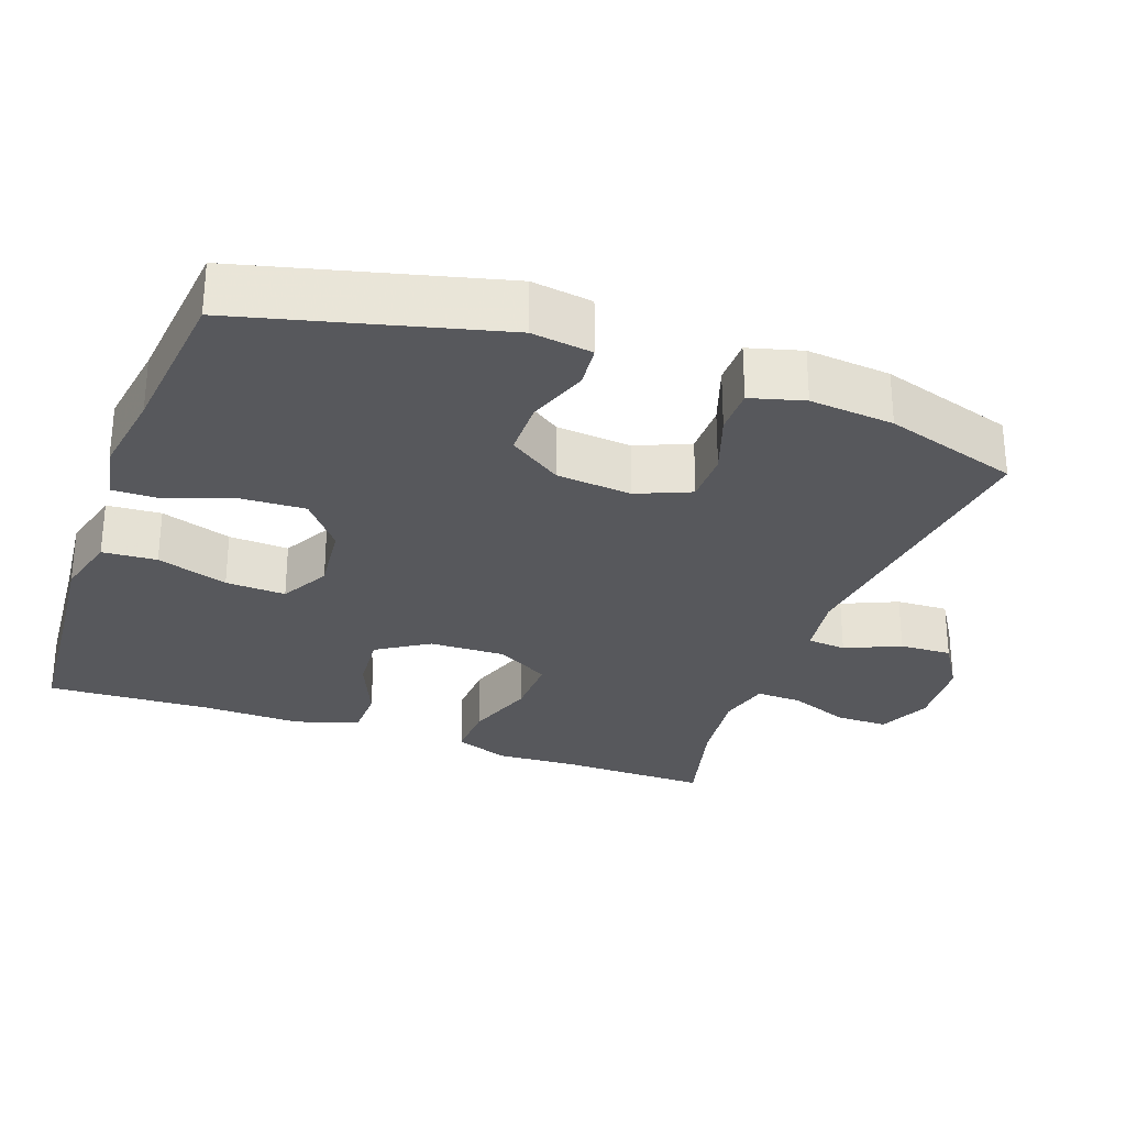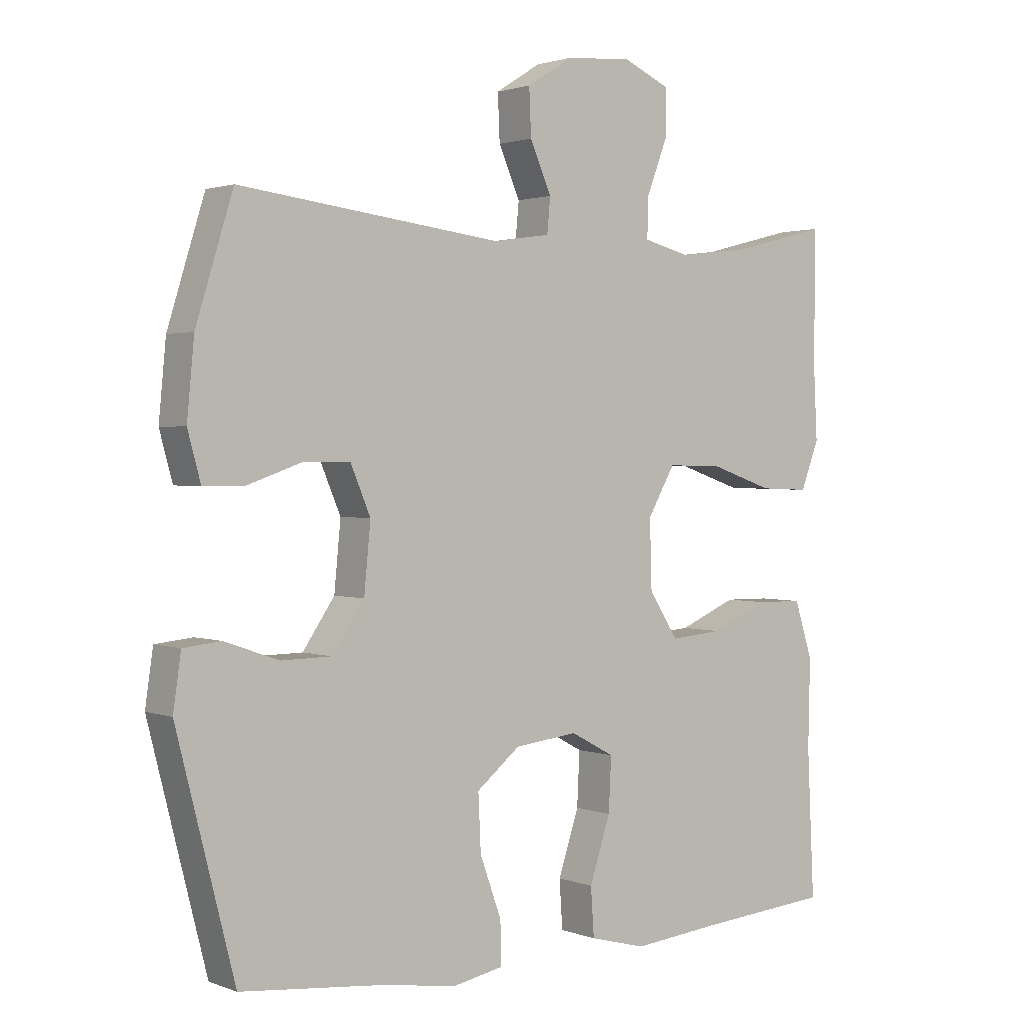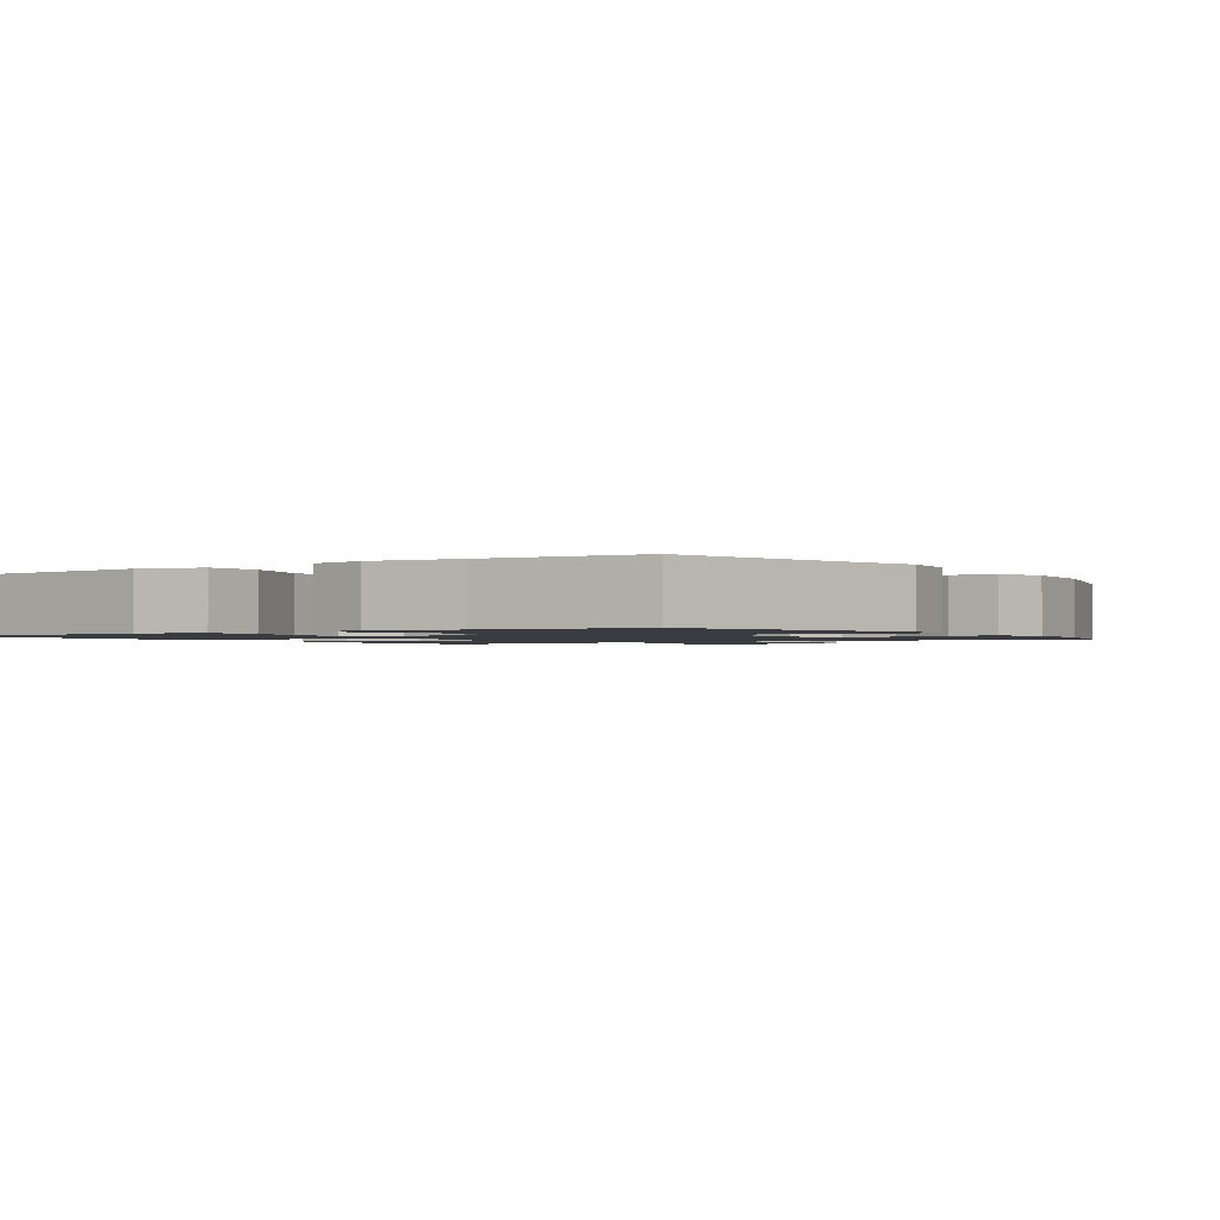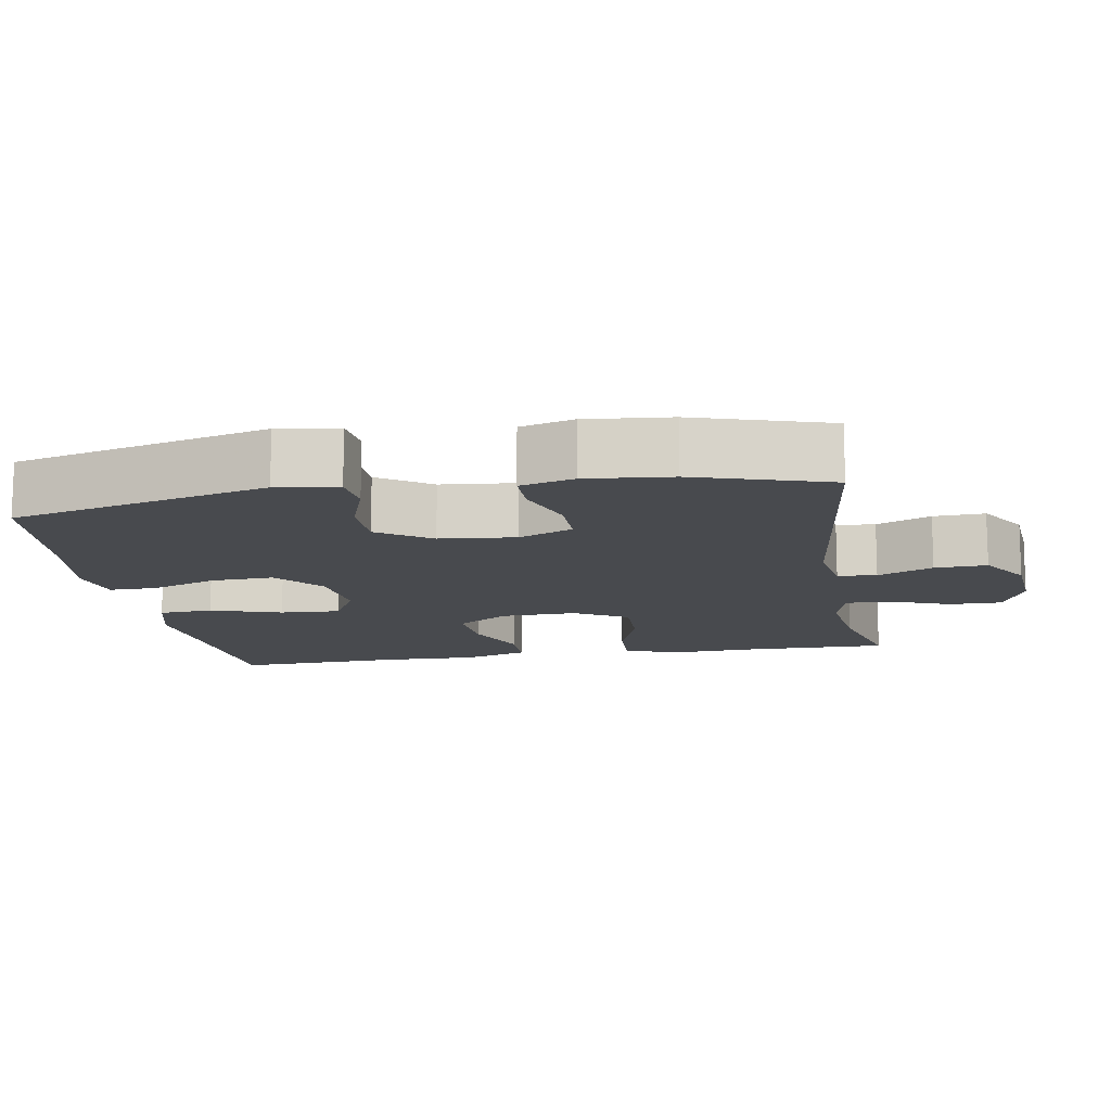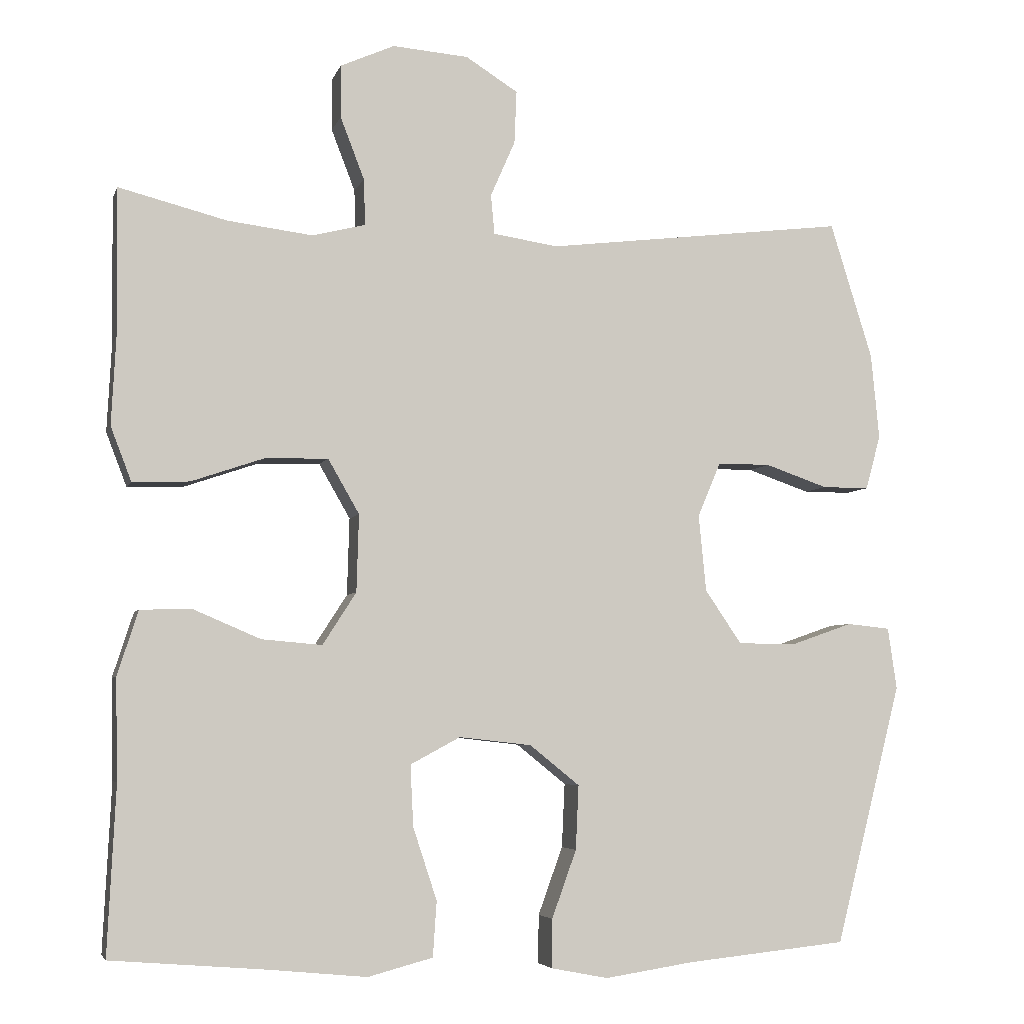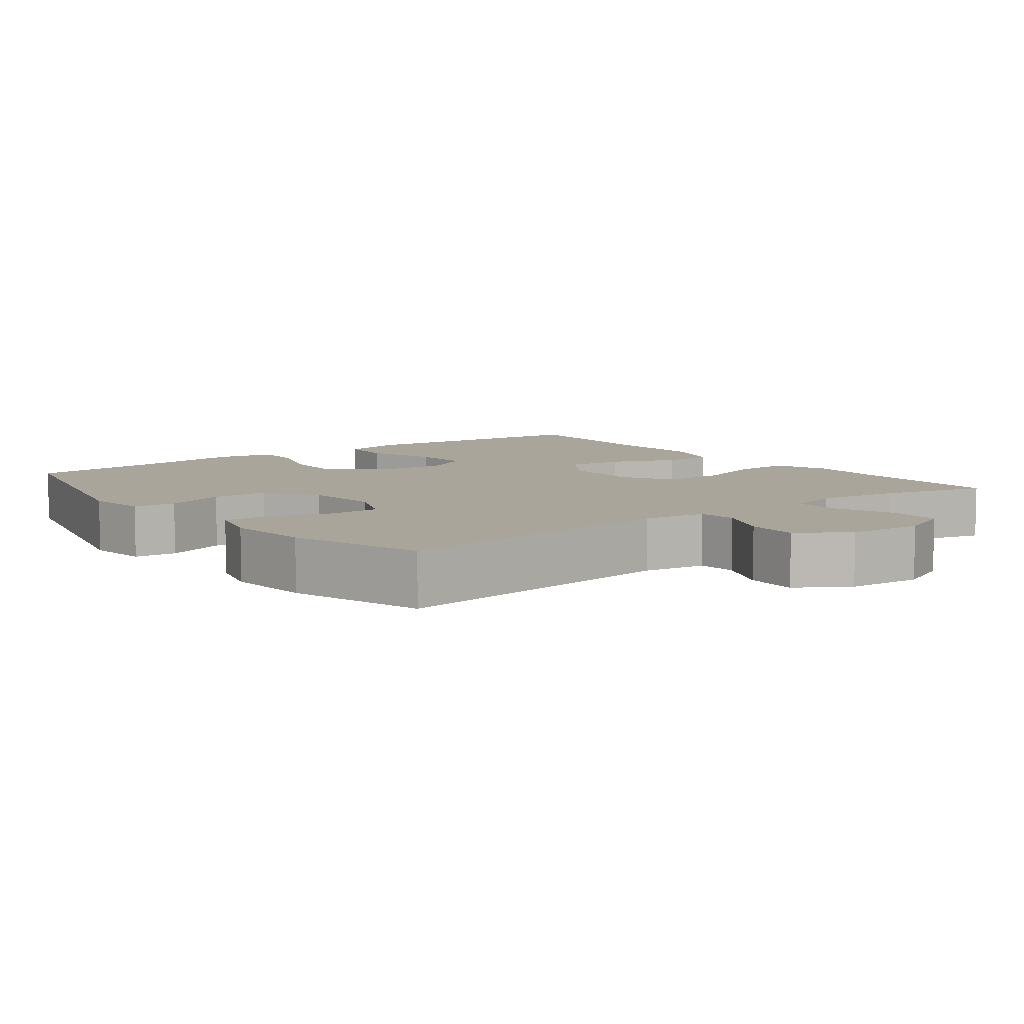
<metadata>
{"format":"obj","ext":"obj","renderer":"f3d","projection":"perspective","resolution":1024,"background":"white","views":[{"elev":-28.8,"azim":-109.9,"up":"+Y"},{"elev":1.7,"azim":-37.5,"up":"+Z"},{"elev":-1.4,"azim":-145.9,"up":"+Y"},{"elev":-13.0,"azim":-80.3,"up":"+Y"},{"elev":-5.0,"azim":165.7,"up":"+Z"},{"elev":7.7,"azim":-37.4,"up":"+Y"}]}
</metadata>
<code>
v -0.5 0.07 0.5
v -0.096 0.07 0.451
v -0.009 0.07 0.464
v -0.004 0.07 0.517
v -0.037 0.07 0.592
v -0.04 0.07 0.663
v 0.03 0.07 0.707
v 0.132 0.07 0.715
v 0.204 0.07 0.683
v 0.204 0.07 0.612
v 0.172 0.07 0.529
v 0.17 0.07 0.467
v 0.241 0.07 0.449
v 0.355 0.07 0.463
v 0.5 0.07 0.5
v 0.498 0.07 0.301
v 0.504 0.07 0.185
v 0.476 0.07 0.112
v 0.4 0.07 0.115
v 0.303 0.07 0.148
v 0.218 0.07 0.15
v 0.176 0.07 0.077
v 0.179 0.07 -0.027
v 0.224 0.07 -0.097
v 0.305 0.07 -0.09
v 0.394 0.07 -0.052
v 0.464 0.07 -0.053
v 0.492 0.07 -0.14
v 0.489 0.07 -0.275
v 0.5 0.07 -0.5
v 0.293 0.07 -0.517
v 0.161 0.07 -0.53
v 0.074 0.07 -0.507
v 0.069 0.07 -0.433
v 0.101 0.07 -0.336
v 0.105 0.07 -0.254
v 0.038 0.07 -0.218
v -0.059 0.07 -0.229
v -0.126 0.07 -0.283
v -0.122 0.07 -0.369
v -0.089 0.07 -0.46
v -0.088 0.07 -0.525
v -0.165 0.07 -0.54
v -0.284 0.07 -0.522
v -0.5 0.07 -0.5
v -0.589 0.07 -0.151
v -0.577 0.07 -0.068
v -0.519 0.07 -0.062
v -0.436 0.07 -0.091
v -0.358 0.07 -0.09
v -0.309 0.07 -0.018
v -0.299 0.07 0.085
v -0.33 0.07 0.158
v -0.401 0.07 0.158
v -0.485 0.07 0.129
v -0.548 0.07 0.129
v -0.568 0.07 0.202
v -0.557 0.07 0.317
v -0.5 0 0.5
v -0.096 0 0.451
v -0.009 0 0.464
v -0.004 0 0.517
v -0.037 0 0.592
v -0.04 0 0.663
v 0.03 0 0.707
v 0.132 0 0.715
v 0.204 0 0.683
v 0.204 0 0.612
v 0.172 0 0.529
v 0.17 0 0.467
v 0.241 0 0.449
v 0.355 0 0.463
v 0.5 0 0.5
v 0.498 0 0.301
v 0.504 0 0.185
v 0.476 0 0.112
v 0.4 0 0.115
v 0.303 0 0.148
v 0.218 0 0.15
v 0.176 0 0.077
v 0.179 0 -0.027
v 0.224 0 -0.097
v 0.305 0 -0.09
v 0.394 0 -0.052
v 0.464 0 -0.053
v 0.492 0 -0.14
v 0.489 0 -0.275
v 0.5 0 -0.5
v 0.293 0 -0.517
v 0.161 0 -0.53
v 0.074 0 -0.507
v 0.069 0 -0.433
v 0.101 0 -0.336
v 0.105 0 -0.254
v 0.038 0 -0.218
v -0.059 0 -0.229
v -0.126 0 -0.283
v -0.122 0 -0.369
v -0.089 0 -0.46
v -0.088 0 -0.525
v -0.165 0 -0.54
v -0.284 0 -0.522
v -0.5 0 -0.5
v -0.589 0 -0.151
v -0.577 0 -0.068
v -0.519 0 -0.062
v -0.436 0 -0.091
v -0.358 0 -0.09
v -0.309 0 -0.018
v -0.299 0 0.085
v -0.33 0 0.158
v -0.401 0 0.158
v -0.485 0 0.129
v -0.548 0 0.129
v -0.568 0 0.202
v -0.557 0 0.317
f 58 1 2
f 57 58 2
f 56 57 2
f 55 56 2
f 54 55 2
f 53 54 2 3
f 52 53 3
f 51 52 3
f 47 48 49
f 46 47 49
f 45 46 49
f 44 45 49
f 44 49 50
f 43 44 50
f 42 43 50
f 41 42 50
f 40 41 50
f 39 40 50 51
f 33 34 35
f 32 33 35
f 31 32 35
f 31 35 36
f 30 31 36
f 29 30 36
f 29 36 37
f 28 29 37
f 27 28 37
f 26 27 37
f 25 26 37
f 18 19 20
f 17 18 20
f 16 17 20
f 16 20 21
f 15 16 21
f 14 15 21
f 13 14 21 22
f 9 10 11
f 8 9 11
f 7 8 11
f 6 7 11
f 5 6 11
f 4 5 11
f 3 4 11 12
f 12 13 22
f 3 12 22
f 51 3 22
f 39 51 22
f 38 39 22
f 37 38 22 23
f 24 25 37
f 23 24 37
f 60 59 116
f 60 116 115
f 60 115 114
f 60 114 113
f 60 113 112
f 61 60 112 111
f 61 111 110
f 61 110 109
f 107 106 105
f 107 105 104
f 107 104 103
f 107 103 102
f 108 107 102
f 108 102 101
f 108 101 100
f 108 100 99
f 108 99 98
f 109 108 98 97
f 93 92 91
f 93 91 90
f 93 90 89
f 94 93 89
f 94 89 88
f 94 88 87
f 95 94 87
f 95 87 86
f 95 86 85
f 95 85 84
f 95 84 83
f 78 77 76
f 78 76 75
f 78 75 74
f 79 78 74
f 79 74 73
f 79 73 72
f 80 79 72 71
f 69 68 67
f 69 67 66
f 69 66 65
f 69 65 64
f 69 64 63
f 69 63 62
f 70 69 62 61
f 80 71 70
f 80 70 61
f 80 61 109
f 80 109 97
f 80 97 96
f 81 80 96 95
f 95 83 82
f 95 82 81
f 1 59 60 2
f 2 60 61 3
f 3 61 62 4
f 4 62 63 5
f 5 63 64 6
f 6 64 65 7
f 7 65 66 8
f 8 66 67 9
f 9 67 68 10
f 10 68 69 11
f 11 69 70 12
f 12 70 71 13
f 13 71 72 14
f 14 72 73 15
f 15 73 74 16
f 16 74 75 17
f 17 75 76 18
f 18 76 77 19
f 19 77 78 20
f 20 78 79 21
f 21 79 80 22
f 22 80 81 23
f 23 81 82 24
f 24 82 83 25
f 25 83 84 26
f 26 84 85 27
f 27 85 86 28
f 28 86 87 29
f 29 87 88 30
f 30 88 89 31
f 31 89 90 32
f 32 90 91 33
f 33 91 92 34
f 34 92 93 35
f 35 93 94 36
f 36 94 95 37
f 37 95 96 38
f 38 96 97 39
f 39 97 98 40
f 40 98 99 41
f 41 99 100 42
f 42 100 101 43
f 43 101 102 44
f 44 102 103 45
f 45 103 104 46
f 46 104 105 47
f 47 105 106 48
f 48 106 107 49
f 49 107 108 50
f 50 108 109 51
f 51 109 110 52
f 52 110 111 53
f 53 111 112 54
f 54 112 113 55
f 55 113 114 56
f 56 114 115 57
f 57 115 116 58
f 58 116 59 1

</code>
